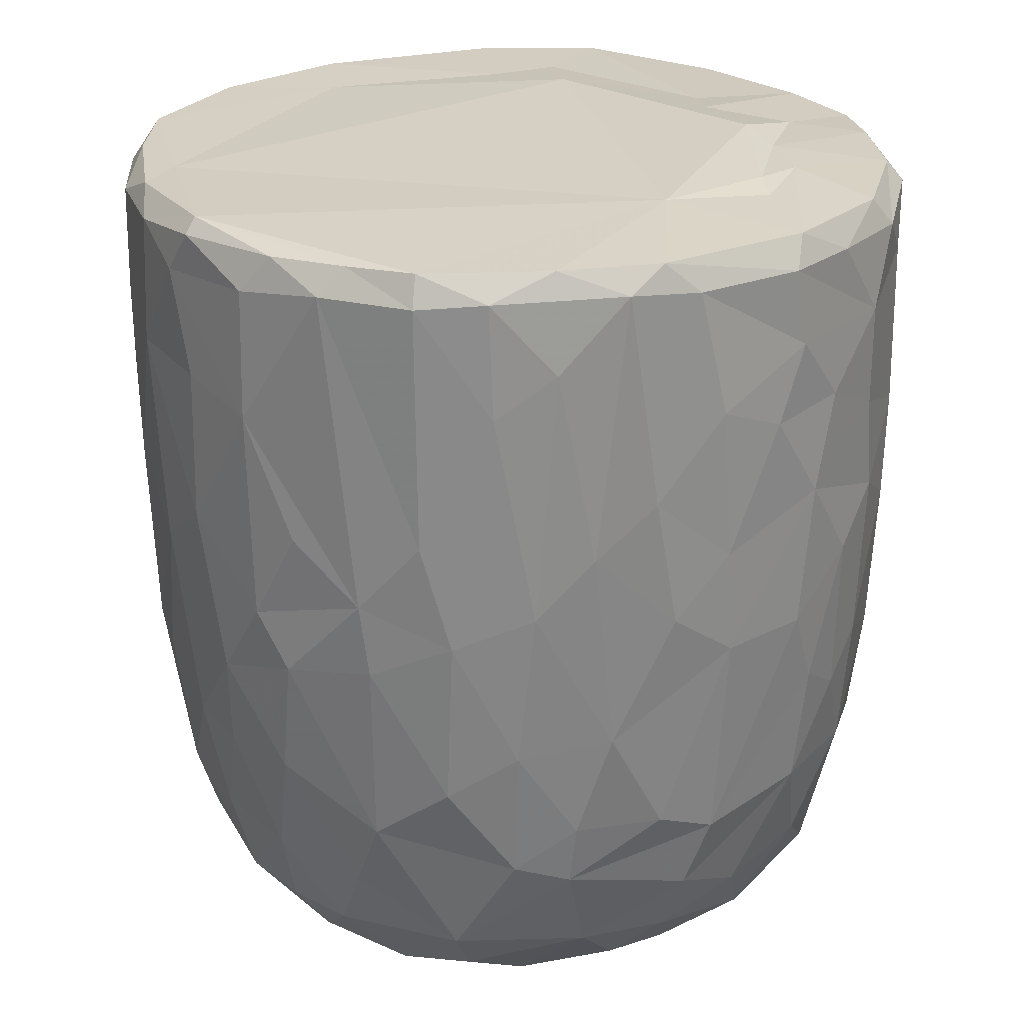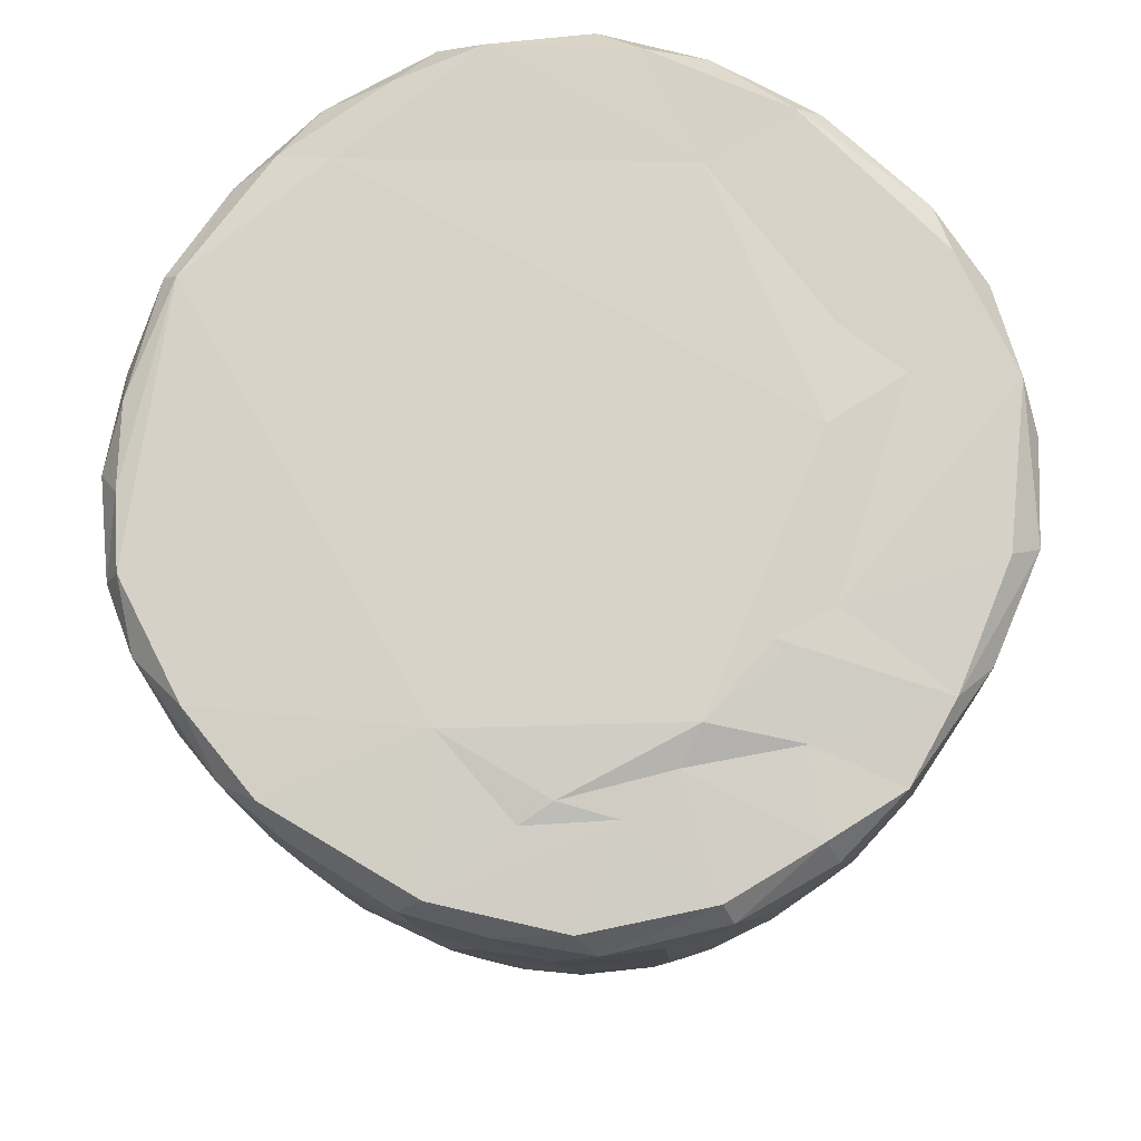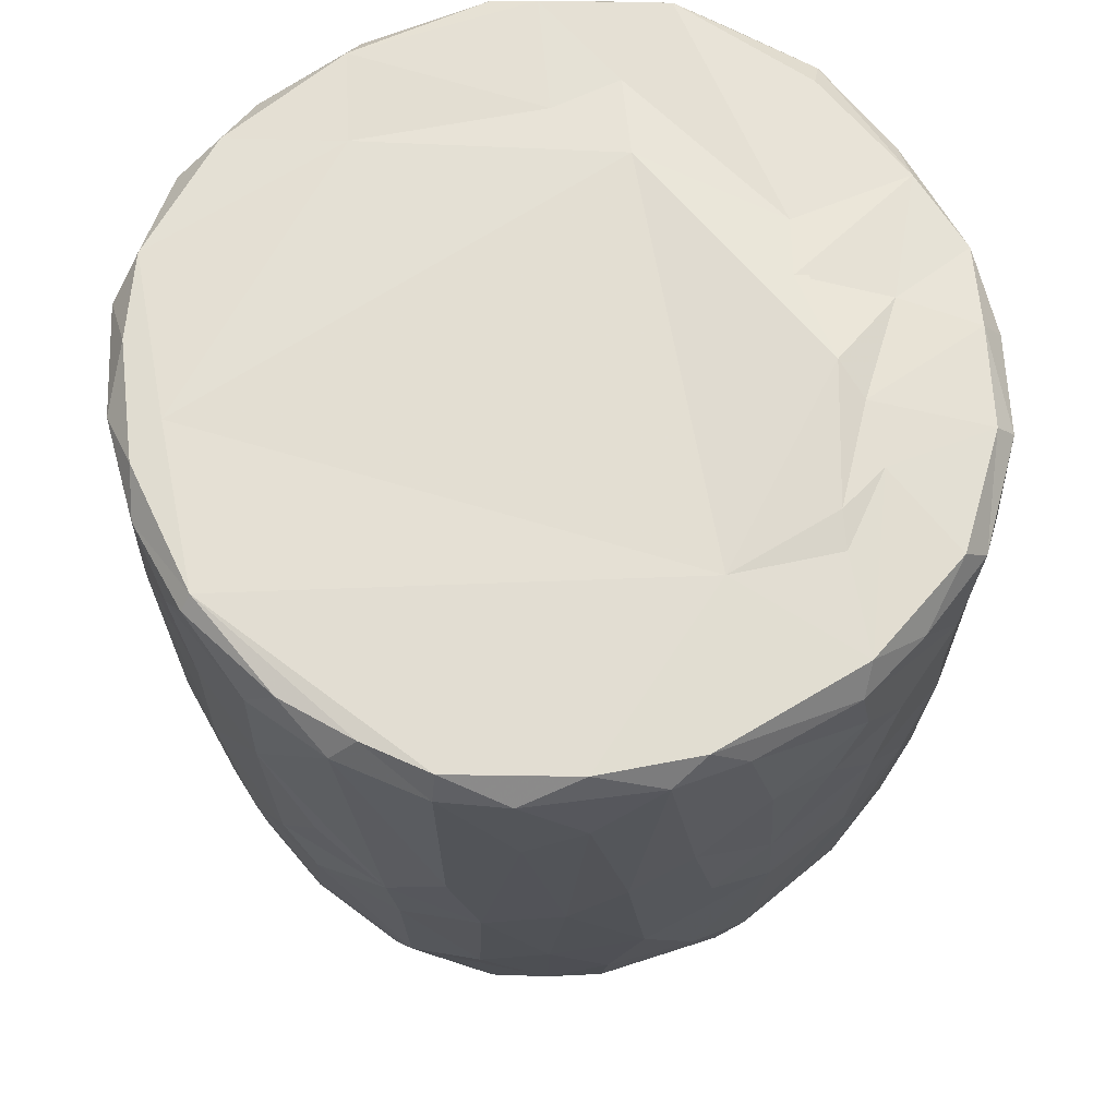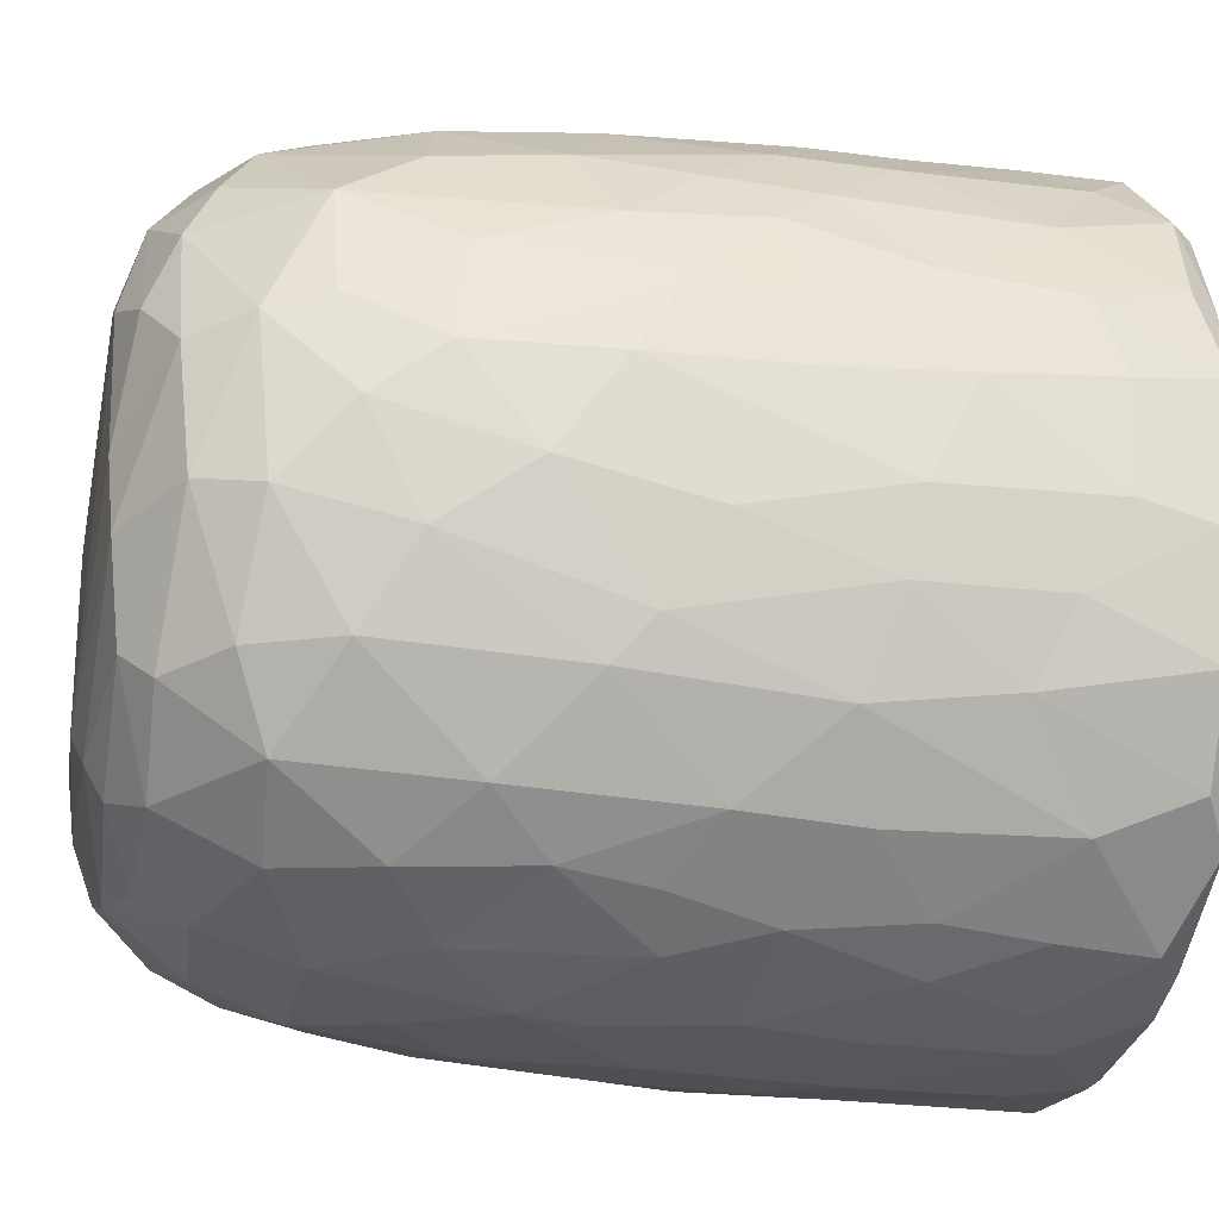
<metadata>
{"format":"obj","ext":"obj","renderer":"f3d","projection":"perspective","resolution":1024,"background":"white","views":[{"elev":25.7,"azim":-29.6,"up":"+Y"},{"elev":78.6,"azim":34.7,"up":"+Y"},{"elev":66.3,"azim":-27.4,"up":"+Y"},{"elev":-24.9,"azim":78.3,"up":"+Z"}]}
</metadata>
<code>
v 0.1361 -0.05974 -0.8995
v 0.1617 -0.194 -0.8951
v -0.0647 0.07875 -0.9115
v 0.2029 0.2179 -0.9007
v 0.1731 0.4605 -0.9107
v -0.08537 0.5112 -0.9174
v -0.2274 0.3127 -0.8978
v 0.1662 0.8135 -0.9114
v -0.08794 0.819 -0.9147
v -0.3123 0.5312 -0.8744
v 0.3014 0.7382 -0.8841
v -0.009186 0.9514 -0.9146
v -0.2683 0.932 -0.8903
v -0.004607 -0.407 -0.8749
v 0.1634 -0.5708 -0.835
v -0.1618 -0.5754 -0.8374
v -0.1503 -0.2471 -0.8856
v -0.4071 -0.298 -0.8095
v -0.2441 0.029 -0.8851
v 0.3856 0.02699 -0.8467
v -0.4058 0.2293 -0.8485
v 0.3811 0.5149 -0.858
v 0.2839 0.9787 -0.8689
v -0.05595 0.9958 -0.8798
v -0.3608 -0.5127 -0.7876
v 0.3201 -0.3533 -0.8335
v -0.4737 -0.0205 -0.8011
v 0.4715 0.2305 -0.8108
v 0.5068 0.4961 -0.7905
v -0.4748 0.5762 -0.8166
v 0.4821 0.7235 -0.8051
v -0.4973 0.9231 -0.8075
v 0.4678 0.9293 -0.8137
v -0.3844 0.9942 -0.8107
v 0.3711 0.9973 -0.8099
v -0.1323 -0.7619 -0.7768
v 0.1497 -0.7834 -0.7674
v -0.3256 -0.6858 -0.7594
v 0.4767 -0.4712 -0.7468
v 0.5375 -0.1942 -0.7462
v -0.616 -0.2106 -0.6862
v 0.5201 -0.001185 -0.7689
v -0.5362 0.3019 -0.7868
v 0.6658 0.7417 -0.6725
v 0.3905 -0.6774 -0.7343
v -0.5966 -0.5389 -0.6525
v 0.6533 0.3523 -0.68
v -0.6601 0.5967 -0.6919
v 0.6285 0.9981 -0.6693
v -0.1478 0.9936 -0.6798
v -0.2973 -0.9394 -0.5836
v -0.4028 -0.8164 -0.6678
v -0.07131 -0.9315 -0.6636
v 0.09659 -0.8842 -0.6958
v 0.3612 -0.8838 -0.6263
v -0.5335 -0.6948 -0.637
v 0.5802 -0.6961 -0.6067
v 0.6429 -0.3253 -0.6445
v 0.6631 0.09137 -0.6683
v -0.6765 0.2449 -0.6738
v -0.7441 0.9198 -0.5904
v -0.654 0.9959 -0.6343
v 0.4361 1.001 -0.5444
v 0.7221 0.9411 -0.5981
v 0.2399 -0.953 -0.5766
v -0.4631 -0.8879 -0.553
v -0.7603 -0.2359 -0.5129
v 0.7912 0.2876 -0.508
v -0.7684 0.9939 -0.258
v 0.2676 1.003 -0.5498
v 0.1972 -0.9924 -0.4878
v 0.5482 -0.8935 -0.4611
v 0.7885 -0.1479 -0.4742
v -0.8081 0.1823 -0.4765
v -0.8 0.7182 -0.4977
v 0.3632 1.022 -0.3626
v -0.2233 -0.9878 -0.4842
v -0.6558 -0.7909 -0.4478
v 0.7442 -0.578 -0.4381
v -0.8132 0.4429 -0.4833
v 0.8105 0.5937 -0.4685
v -0.7648 0.9903 -0.4638
v 0.4874 -0.9572 -0.3949
v -0.5172 -0.9449 -0.3998
v 0.6669 -0.767 -0.4401
v -0.824 -0.08474 -0.4017
v 0.8485 0.9401 -0.4094
v -0.7717 -0.558 -0.3953
v 0.07656 -1.015 -0.3865
v -0.4238 -0.9993 -0.2639
v -0.8588 -0.1781 -0.2984
v 0.8342 -0.06757 -0.3852
v 0.8766 0.3582 -0.3066
v -0.861 0.93 -0.3465
v 0.8068 0.9898 -0.3568
v 0.7117 -0.867 -0.1552
v 0.8314 -0.4701 -0.2617
v 0.5331 -0.9836 -0.1852
v -0.6824 -0.8681 -0.2417
v -0.7699 -0.7365 -0.2168
v -0.8878 0.2908 -0.2695
v 0.8767 0.6735 -0.3034
v -0.8797 0.7026 -0.3073
v 0.5815 1.014 -0.07071
v 0.7821 -0.7358 -0.1837
v -0.8438 -0.54 -0.1574
v 0.8867 -0.2709 -0.1313
v 0.8911 0.04505 -0.2022
v 0.9016 0.9333 -0.1589
v 0.07314 1.016 0.5756
v -0.9114 0.9355 -0.1045
v -0.8648 0.9871 -0.2026
v 0.4934 -0.9962 -0.01312
v -0.6273 -0.9504 -0.01766
v 0.9129 0.3858 -0.1332
v -0.9156 0.6335 -0.1264
v 0.8742 0.9879 -0.05889
v -0.8794 -0.2055 -0.1835
v -0.9166 0.157 -0.05272
v 0.9095 0.7742 -0.1219
v -0.3114 -1.008 0.17
v -0.7754 -0.7901 0.03333
v 0.8419 -0.5874 -0.0276
v -0.8868 -0.3069 0.01382
v -0.8764 1.003 0.1218
v 0.4291 -1.002 0.3151
v 0.9057 -0.1289 0.07387
v 0.9184 0.4959 0.09261
v 0.5171 1.033 0.05703
v -0.5074 -0.9861 0.2011
v 0.7788 -0.766 0.1546
v 0.8743 -0.4336 0.08048
v 0.9128 0.2138 0.07609
v -0.9142 0.2745 0.1187
v -0.9178 0.8658 0.05233
v 0.4966 1.048 0.2736
v 0.6907 -0.8937 0.1268
v -0.6639 -0.8971 0.2238
v -0.8428 -0.5667 0.05248
v 0.8124 -0.6361 0.1905
v -0.9101 0.63 0.1243
v -0.9054 0.9677 0.133
v 0.9138 0.7784 0.1164
v 0.5697 -0.9614 0.2474
v -0.8722 -0.3103 0.1634
v -0.8889 -0.097 0.1906
v 0.8958 0.9785 0.1441
v 0.6882 1.002 0.1858
v -0.7471 -0.7808 0.2202
v -0.8117 -0.5633 0.2866
v 0.891 -0.02538 0.2416
v 0.8322 -0.3948 0.3076
v -0.8643 0.1025 0.3307
v 0.8952 0.2091 0.2369
v 0.8911 0.723 0.2879
v 0.8738 0.4429 0.3234
v -0.8754 0.5916 0.3311
v -0.868 0.8921 0.33
v 0.8204 0.9932 0.3225
v -0.825 -0.3047 0.3617
v 0.8655 0.928 0.3326
v 0.5102 1.019 0.3684
v -0.3687 -0.9921 0.3715
v 0.6005 -0.8982 0.392
v -0.7013 -0.7621 0.3949
v -0.537 -0.9346 0.4037
v 0.1481 -0.997 0.4749
v 0.7378 -0.6407 0.4365
v 0.831 -0.1234 0.4002
v -0.8281 -0.02023 0.4122
v 0.8306 0.1617 0.4213
v -0.8179 0.9814 0.3864
v -0.1213 -0.9913 0.5154
v -0.8178 0.3249 0.4464
v 0.8035 0.6959 0.4832
v 0.3957 -0.9513 0.5191
v -0.7059 -0.5859 0.4984
v 0.6939 -0.4715 0.556
v -0.7763 0.9261 0.5284
v -0.7161 0.9908 0.5458
v 0.3465 1.021 0.5581
v 0.7236 0.9944 0.5361
v -0.2942 -0.9497 0.5692
v 0.5648 -0.8353 0.5226
v 0.7127 -0.2045 0.5835
v 0.7572 0.03518 0.5423
v -0.7323 0.1997 0.5973
v 0.7843 0.2716 0.5119
v 0.7635 0.9448 0.5491
v -0.6152 0.9974 0.6765
v -0.4526 -0.8704 0.5821
v -0.5169 -0.749 0.642
v -0.6933 -0.4146 0.5791
v 0.4706 1.012 0.5155
v 0.07939 -0.9445 0.6332
v -0.714 0.02944 0.6086
v 0.676 0.1896 0.6574
v 0.6958 0.4294 0.6411
v 0.2658 -0.862 0.6936
v 0.4943 -0.7602 0.6495
v -0.1042 -0.8964 0.685
v 0.5429 -0.4327 0.7129
v -0.6356 0.9269 0.7009
v -0.6311 0.365 0.7027
v 0.6789 0.8225 0.6541
v 0.3145 1.006 0.6376
v 0.5232 0.9939 0.7469
v -0.2305 -0.7655 0.7611
v -0.5735 -0.282 0.7127
v 0.5542 0.2819 0.7631
v 0.5831 0.925 0.7481
v 0.3948 -0.652 0.7448
v -0.4271 -0.4966 0.7698
v -0.5743 0.1181 0.7426
v 0.5468 -0.1169 0.7474
v -0.01661 -0.7852 0.7786
v -0.3028 -0.5413 0.8137
v -0.4369 -0.1782 0.8018
v 0.5225 0.5073 0.7834
v 0.5114 0.7465 0.7964
v -0.4971 0.6804 0.7994
v -0.5038 0.9429 0.7911
v -0.3557 1.001 0.8173
v 0.2474 0.9939 0.8576
v 0.1848 -0.7115 0.7886
v 0.3258 -0.4341 0.8223
v 0.4543 -0.2221 0.791
v 0.003962 -0.6304 0.8416
v -0.299 -0.3939 0.8354
v 0.3458 -0.1472 0.8441
v 0.4411 0.1642 0.8236
v -0.4117 0.1912 0.8346
v 0.3066 0.3678 0.8786
v 0.3639 0.5902 0.858
v -0.3713 0.7785 0.8561
v 0.3855 0.9278 0.8415
v 0.05413 -0.4662 0.876
v -0.09096 -0.4057 0.8751
v -0.2306 -0.1493 0.8771
v 0.2764 0.03424 0.8775
v -0.2881 0.3307 0.8837
v 0.2431 0.747 0.8972
v -0.2182 0.9445 0.8965
v -0.1283 0.9989 0.8837
v 0.06385 0.03302 0.9131
v -0.09032 0.1429 0.9123
v 0.04476 0.2808 0.9187
v -0.1468 0.4477 0.9119
v 0.1746 0.5709 0.9088
v 0.2097 0.9265 0.9017
v -0.04959 0.9276 0.9128
v 0.01639 0.6357 0.924
f 1 2 3
f 1 3 4
f 3 5 4
f 3 6 5
f 7 6 3
f 6 8 5
f 9 6 10
f 6 9 8
f 11 5 8
f 8 9 12
f 9 13 12
f 14 2 15
f 16 17 14
f 14 17 2
f 17 18 19
f 19 3 17
f 17 3 2
f 2 1 20
f 20 1 4
f 19 21 7
f 7 3 19
f 5 22 4
f 10 6 7
f 11 22 5
f 10 13 9
f 8 12 23
f 8 23 11
f 24 12 13
f 12 24 23
f 16 14 15
f 25 18 16
f 15 2 26
f 18 17 16
f 2 20 26
f 27 19 18
f 27 21 19
f 20 4 28
f 4 22 28
f 21 10 7
f 29 28 22
f 30 10 21
f 31 22 11
f 30 13 10
f 32 13 30
f 11 33 31
f 23 33 11
f 34 13 32
f 34 24 13
f 35 33 23
f 24 35 23
f 36 16 37
f 16 15 37
f 38 16 36
f 38 25 16
f 39 26 40
f 27 18 41
f 26 20 40
f 20 42 40
f 20 28 42
f 27 43 21
f 30 21 43
f 31 29 22
f 29 31 44
f 37 15 45
f 25 38 46
f 39 45 15
f 26 39 15
f 29 47 28
f 30 43 48
f 47 29 44
f 48 32 30
f 31 33 44
f 44 33 49
f 49 33 35
f 34 50 24
f 51 52 53
f 52 36 53
f 53 36 37
f 53 37 54
f 52 38 36
f 37 45 55
f 46 38 56
f 57 45 39
f 18 25 46
f 58 39 40
f 42 28 59
f 60 43 27
f 59 28 47
f 61 32 48
f 32 62 34
f 63 49 35
f 37 55 54
f 57 55 45
f 52 56 38
f 39 58 57
f 18 46 41
f 59 40 42
f 41 60 27
f 48 43 60
f 64 44 49
f 62 32 61
f 62 50 34
f 54 65 53
f 55 65 54
f 66 56 52
f 40 59 58
f 41 67 60
f 59 47 68
f 68 47 44
f 62 69 50
f 50 70 24
f 70 35 24
f 35 70 63
f 65 71 53
f 66 52 51
f 57 72 55
f 41 46 67
f 73 58 59
f 60 67 74
f 75 61 48
f 76 70 50
f 77 51 53
f 78 56 66
f 46 56 78
f 58 79 57
f 58 73 79
f 73 59 68
f 48 80 75
f 44 81 68
f 44 64 81
f 62 61 82
f 82 69 62
f 50 69 76
f 77 53 71
f 55 83 65
f 72 83 55
f 66 84 78
f 85 72 57
f 86 74 67
f 80 48 60
f 80 60 74
f 64 87 81
f 49 87 64
f 84 66 51
f 78 88 46
f 88 67 46
f 89 77 71
f 51 90 84
f 90 51 77
f 83 71 65
f 79 85 57
f 91 86 67
f 73 68 92
f 68 81 93
f 94 61 75
f 61 94 82
f 70 76 63
f 87 49 95
f 96 72 85
f 73 97 79
f 68 93 92
f 98 89 71
f 78 84 99
f 78 100 88
f 91 67 88
f 92 97 73
f 91 74 86
f 80 74 101
f 102 93 81
f 80 103 75
f 87 102 81
f 76 104 63
f 83 98 71
f 96 83 72
f 96 85 105
f 85 79 105
f 79 97 105
f 106 91 88
f 92 107 97
f 91 101 74
f 93 108 92
f 80 101 103
f 103 94 75
f 87 109 102
f 110 76 69
f 63 104 49
f 98 83 96
f 99 100 78
f 106 88 100
f 92 108 107
f 111 94 103
f 82 94 112
f 89 90 77
f 113 89 98
f 99 84 114
f 102 115 93
f 103 101 116
f 95 117 87
f 117 109 87
f 112 69 82
f 91 106 118
f 119 91 118
f 119 101 91
f 115 108 93
f 109 120 102
f 111 112 94
f 49 104 95
f 104 117 95
f 114 84 90
f 116 101 119
f 115 102 120
f 103 116 111
f 89 121 90
f 99 122 100
f 97 123 105
f 97 107 123
f 118 106 124
f 111 125 112
f 126 121 89
f 113 126 89
f 122 99 114
f 122 106 100
f 108 127 107
f 124 119 118
f 120 128 115
f 125 69 112
f 129 117 104
f 90 130 114
f 131 96 105
f 107 132 123
f 115 127 108
f 115 133 127
f 134 116 119
f 135 111 116
f 110 136 76
f 136 104 76
f 121 130 90
f 113 98 137
f 96 137 98
f 122 114 138
f 105 123 131
f 106 122 139
f 139 124 106
f 132 140 123
f 141 116 134
f 141 135 116
f 142 111 135
f 109 143 120
f 111 142 125
f 136 129 104
f 144 113 137
f 96 131 137
f 140 131 123
f 145 124 139
f 107 127 132
f 128 133 115
f 138 114 130
f 146 124 145
f 124 146 119
f 134 119 146
f 120 143 128
f 109 147 143
f 109 117 147
f 148 117 129
f 138 149 122
f 122 150 139
f 127 151 132
f 133 151 127
f 148 147 117
f 126 113 144
f 150 122 149
f 145 139 150
f 132 152 140
f 152 132 151
f 153 134 146
f 133 154 151
f 147 155 143
f 136 148 129
f 154 128 156
f 133 128 154
f 157 141 134
f 156 128 155
f 155 128 143
f 157 135 141
f 158 142 135
f 148 159 147
f 160 145 150
f 157 134 153
f 158 135 157
f 147 161 155
f 136 162 148
f 163 130 121
f 164 144 137
f 138 165 149
f 164 137 131
f 165 150 149
f 160 146 145
f 159 161 147
f 125 110 69
f 162 159 148
f 163 166 130
f 167 121 126
f 138 130 166
f 168 164 131
f 168 131 140
f 151 169 152
f 170 146 160
f 153 146 170
f 154 156 171
f 172 142 158
f 142 172 125
f 173 163 121
f 152 168 140
f 154 171 151
f 174 157 153
f 175 156 155
f 175 155 161
f 176 167 126
f 176 126 144
f 164 176 144
f 165 138 166
f 177 150 165
f 169 168 152
f 169 178 168
f 151 171 169
f 179 158 157
f 172 180 125
f 181 136 110
f 162 182 159
f 167 173 121
f 183 166 163
f 164 168 184
f 177 160 150
f 178 169 185
f 186 169 171
f 153 170 187
f 153 187 174
f 156 188 171
f 175 188 156
f 161 189 175
f 189 159 182
f 189 161 159
f 180 190 125
f 181 162 136
f 163 173 183
f 166 183 191
f 184 176 164
f 166 192 165
f 191 192 166
f 193 160 177
f 185 169 186
f 171 188 186
f 179 172 158
f 172 179 180
f 190 110 125
f 194 182 162
f 181 194 162
f 195 167 176
f 177 165 192
f 193 170 160
f 170 196 187
f 197 186 188
f 198 188 175
f 179 157 187
f 187 157 174
f 195 173 167
f 199 195 176
f 168 200 184
f 193 177 192
f 200 168 178
f 196 170 193
f 173 201 183
f 184 199 176
f 178 185 202
f 186 197 185
f 188 198 197
f 203 179 204
f 189 205 175
f 203 180 179
f 110 206 181
f 181 206 194
f 194 207 182
f 201 173 195
f 183 208 191
f 208 183 201
f 184 200 199
f 202 200 178
f 196 193 209
f 197 198 210
f 179 187 204
f 198 175 205
f 203 190 180
f 189 182 211
f 208 192 191
f 199 200 212
f 200 202 212
f 192 213 193
f 193 213 209
f 214 196 209
f 185 197 215
f 187 196 214
f 189 211 205
f 182 207 211
f 195 216 201
f 195 199 216
f 217 213 192
f 209 213 218
f 185 215 202
f 209 218 214
f 197 210 215
f 214 204 187
f 219 198 220
f 205 220 198
f 203 204 221
f 211 220 205
f 190 203 222
f 190 223 110
f 224 194 206
f 201 216 208
f 225 216 199
f 217 192 208
f 212 225 199
f 225 212 226
f 202 226 212
f 226 202 227
f 215 227 202
f 214 221 204
f 198 219 210
f 222 203 221
f 223 190 222
f 224 207 194
f 228 208 216
f 225 228 216
f 217 208 228
f 213 217 229
f 213 229 218
f 230 227 231
f 215 231 227
f 232 214 218
f 210 231 215
f 221 214 232
f 210 219 233
f 220 234 219
f 221 235 222
f 236 220 211
f 207 224 236
f 207 236 211
f 110 224 206
f 225 226 228
f 237 228 226
f 237 217 228
f 238 229 217
f 238 217 237
f 230 237 226
f 229 238 239
f 227 230 226
f 229 239 218
f 240 230 231
f 232 218 239
f 210 233 231
f 235 232 241
f 235 221 232
f 219 234 233
f 220 242 234
f 235 243 222
f 243 223 222
f 243 244 223
f 223 244 110
f 244 224 110
f 245 238 237
f 239 238 245
f 240 245 237
f 240 237 230
f 246 239 245
f 241 232 239
f 241 239 246
f 233 247 245
f 233 245 240
f 231 233 240
f 248 241 246
f 248 243 241
f 234 249 233
f 243 235 241
f 242 249 234
f 250 242 220
f 220 236 250
f 224 250 236
f 244 243 251
f 244 251 250
f 224 244 250
f 247 246 245
f 248 246 247
f 252 248 247
f 252 247 249
f 233 249 247
f 243 248 252
f 251 243 252
f 252 249 242
f 251 252 242
f 250 251 242

</code>
